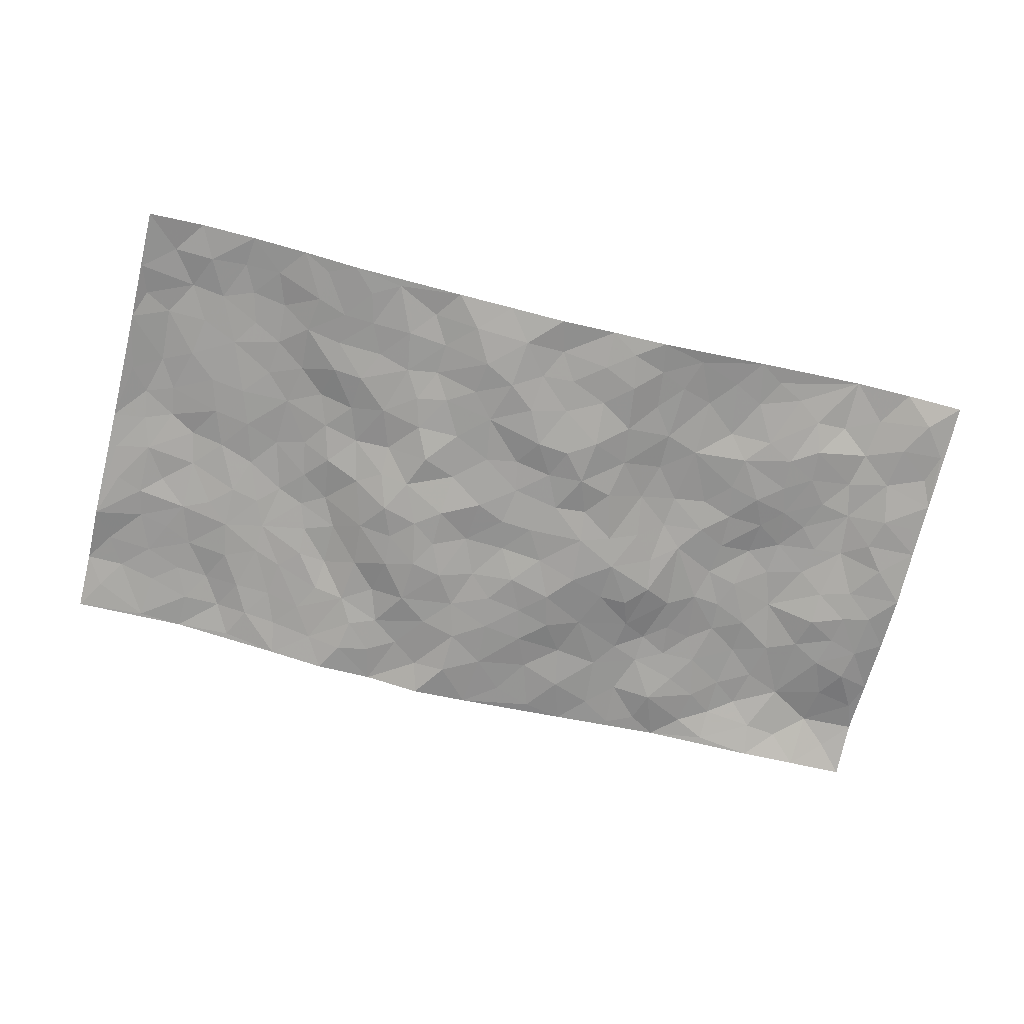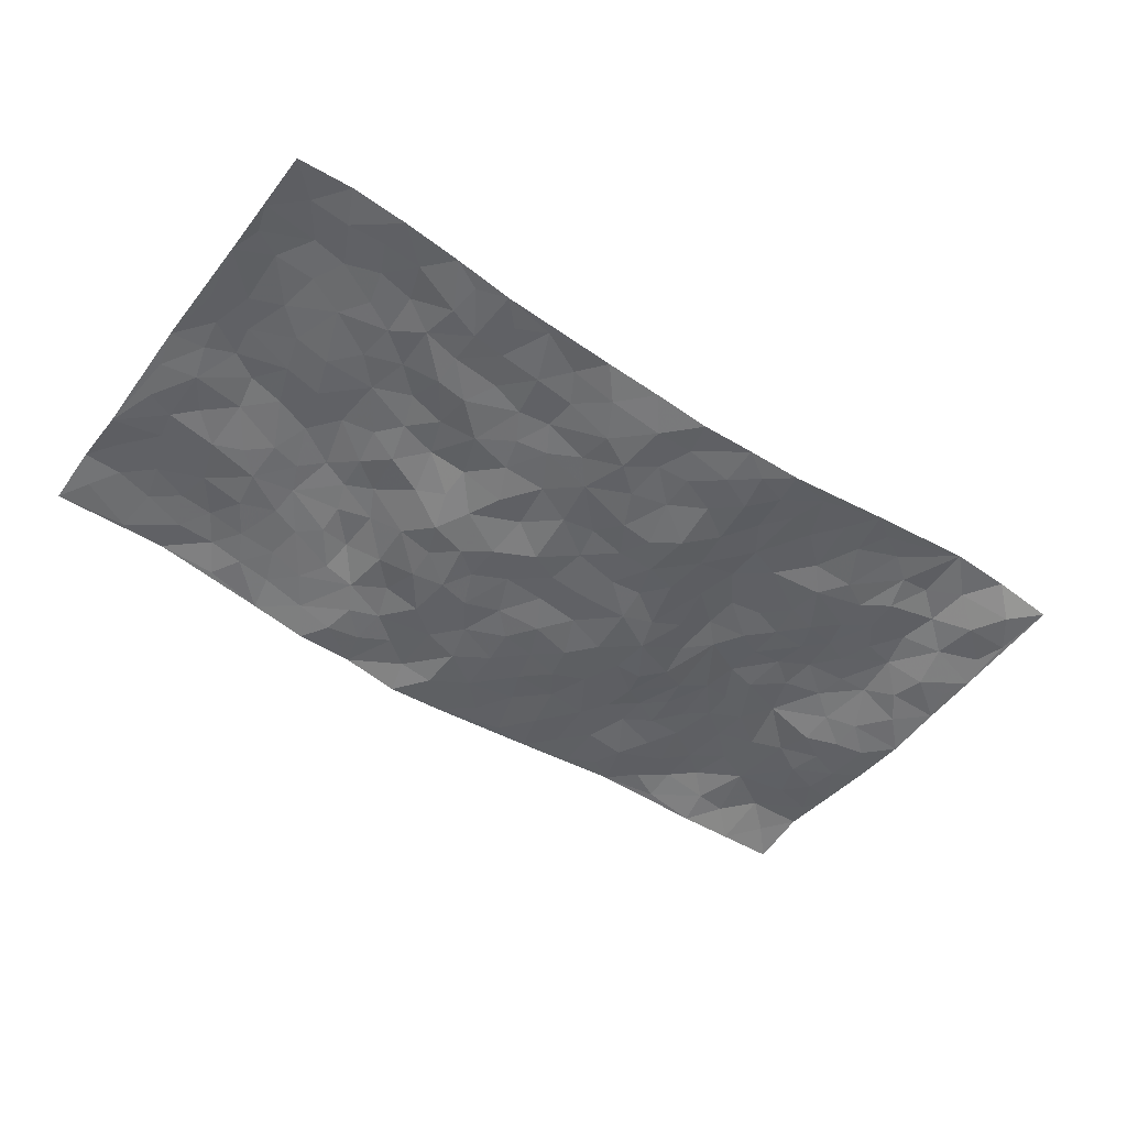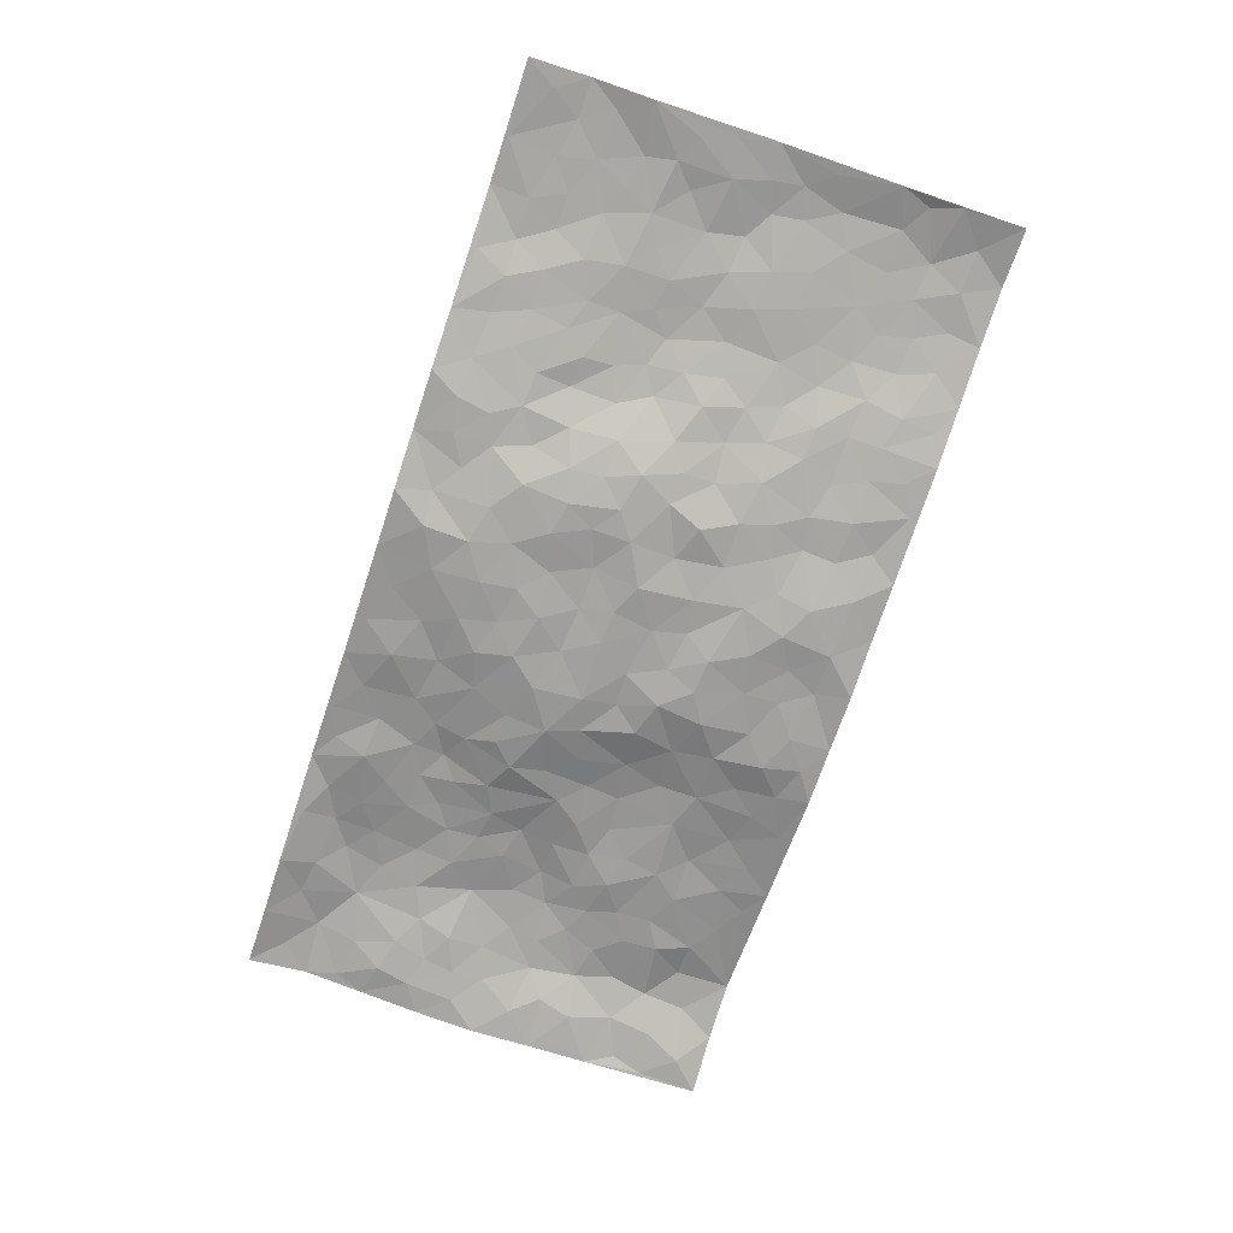
<metadata>
{"format":"obj","ext":"obj","renderer":"f3d","projection":"perspective","resolution":1024,"background":"white","views":[{"elev":-70.5,"azim":166.1,"up":"+Z"},{"elev":-50.3,"azim":144.2,"up":"+Z"},{"elev":-72.7,"azim":71.5,"up":"+Z"}]}
</metadata>
<code>
v -0.9802 0.005169 0.02374
v -0.9747 1.001 0.01674
v 0.9771 -0.0001545 0.0272
v 0.9764 0.9983 0.01884
v -0.7937 0.3915 0.01545
v -0.9771 0.4997 -0.00242
v -0.8557 0.3568 0.01616
v 0.001652 0.00373 -0.04133
v -0.9782 0.2507 0.02567
v -0.9209 0.3368 0.01148
v -0.7331 0.004468 0.01312
v -0.979 0.1275 0.04299
v -0.7078 0.2923 0.03177
v -0.8566 0.005201 0.01788
v -0.8389 0.2874 0.02013
v -0.4866 0.00263 0.01546
v -0.9574 0.1888 0.03357
v -0.2907 0.1685 -0.01354
v -0.7746 0.3213 0.0266
v -0.8613 0.1206 0.04788
v -0.9236 0.06535 0.03723
v -0.7939 0.06505 0.03344
v -0.6692 0.127 0.03824
v -0.7215 0.07616 0.02781
v -0.8725 0.2069 0.03095
v -0.9088 0.2687 0.01553
v -0.767 0.1774 0.04182
v -0.689 0.2097 0.03752
v -0.8624 0.4872 0.01592
v -0.978 0.3747 0.009407
v -0.732 0.9956 0.05679
v -0.5334 0.2224 0.01635
v 0.2595 0.1575 -0.03084
v -0.9759 0.751 0.006979
v -0.3686 0.3929 -0.02399
v -0.7814 0.7519 0.0404
v -0.7983 0.8303 0.04245
v -0.5792 0.4422 0.02145
v -0.5991 0.6047 0.02263
v -0.4884 0.9969 0.01416
v -0.9535 0.6881 0.007317
v -0.6596 0.5618 0.03722
v -0.3898 0.7522 -0.003201
v -0.5059 0.28 0.01645
v -0.4563 0.2254 0.009343
v -0.4923 0.1624 0.008046
v -0.4469 0.6353 0.008879
v -0.3651 0.5585 -0.003648
v 0.1672 0.4739 -0.05252
v -0.3311 0.2223 -0.008739
v -0.2119 0.6104 -0.03953
v -0.3733 0.6278 0.001676
v -0.2993 0.05934 -0.01002
v -0.6265 0.7093 0.02051
v -0.3917 0.1951 0.000981
v -0.8691 0.6175 0.01589
v -0.03758 0.3496 -0.05387
v 0.05857 0.3404 -0.04799
v 0.3004 0.4513 -0.04388
v -0.09578 0.5517 -0.04493
v -0.1661 0.5561 -0.03939
v 0.09191 0.6299 -0.04621
v -0.63 0.3457 0.02479
v -0.7478 0.5727 0.03469
v -0.9487 0.8115 0.01722
v -0.5568 0.1296 0.01697
v -0.3644 0.0136 -0.0001699
v -0.7935 0.4648 0.02417
v -0.6136 0.1724 0.02903
v -0.6113 0.01995 0.01574
v -0.242 0.003864 -0.015
v -0.6118 0.08862 0.02907
v -0.5432 0.05416 0.0175
v -0.4282 0.03856 0.006697
v -0.4488 0.1045 -0.003389
v -0.8878 0.6864 0.01219
v -0.9673 0.8759 0.01302
v -0.7353 0.5079 0.03375
v -0.001526 0.9966 -0.0459
v -0.8025 0.6744 0.03685
v -0.5584 0.315 0.02158
v -0.5099 0.4606 0.01682
v 0.006194 0.5714 -0.04579
v -0.04956 0.4833 -0.04939
v 0.003836 0.4204 -0.04492
v -0.1225 0.1302 -0.0339
v -0.5692 0.6686 0.0101
v -0.9124 0.5622 0.007263
v -0.7315 0.6901 0.03182
v -0.4463 0.2971 0.004289
v -0.6272 0.2674 0.03227
v -0.5006 0.6871 0.007558
v -0.1741 0.4855 -0.04706
v -0.2646 0.4365 -0.04205
v -0.6463 0.6481 0.02617
v -0.009892 0.1185 -0.048
v -0.4146 0.5097 -0.005074
v -0.342 0.289 -0.01374
v -0.2418 0.5038 -0.03723
v -0.1817 0.3829 -0.05018
v -0.9767 0.6256 0.004447
v -0.7042 0.6218 0.03332
v -0.8129 0.5783 0.03333
v -0.3592 0.1115 -0.002111
v -0.5194 0.5325 0.01699
v -0.68 0.4053 0.03483
v -0.1303 0.3254 -0.05196
v -0.1492 0.2508 -0.04487
v -0.5168 0.6106 0.01278
v 0.1083 0.7282 -0.04745
v -0.003152 0.2163 -0.05339
v -0.0725 0.2748 -0.04887
v 0.00545 0.2897 -0.05278
v -0.4285 0.3636 -0.006055
v -0.1946 0.186 -0.02696
v -0.6516 0.4873 0.03475
v -0.5539 0.381 0.01827
v -0.4904 0.3915 0.006247
v -0.3077 0.5237 -0.02166
v -0.2596 0.3512 -0.03522
v -0.3553 0.4663 -0.01713
v -0.2256 0.2727 -0.03239
v -0.09103 0.4121 -0.04676
v -0.5919 0.531 0.03191
v -0.09144 0.1999 -0.04537
v -0.2118 0.0952 -0.02929
v -0.3953 0.2591 0.004145
v -0.9252 0.4367 0.004215
v -0.8648 0.4197 0.01128
v 0.09373 0.4231 -0.04417
v 0.21 0.2375 -0.04799
v 0.08331 0.517 -0.05402
v 0.01996 0.4883 -0.04989
v 0.1682 0.3931 -0.0512
v 0.7887 0.497 0.04705
v 0.2225 0.4339 -0.05148
v 0.2683 0.3131 -0.04266
v 0.1607 0.5666 -0.04027
v 0.1208 0.9965 -0.03644
v -0.2915 0.6185 -0.01425
v 0.4237 0.8794 -0.0167
v 0.4894 0.9981 -0.01696
v -0.2154 0.7798 -0.03368
v -0.05918 0.8626 -0.04223
v -0.3229 0.3484 -0.02907
v -0.4582 0.5652 0.002839
v -0.07224 0.05473 -0.03621
v -0.1558 0.02405 -0.02705
v 0.1234 0.003148 -0.05023
v 0.0129 0.8585 -0.04418
v -0.01725 0.6989 -0.05581
v 0.4203 0.1967 -0.00846
v 0.3409 0.2896 -0.02153
v 0.5877 0.5269 0.02837
v 0.5217 0.5473 0.01536
v 0.4543 0.1353 -0.005987
v 0.5204 0.2281 0.006675
v 0.4111 0.3617 -0.001488
v 0.02208 0.6406 -0.04333
v -0.06029 0.6274 -0.04634
v -0.1487 0.7291 -0.05119
v -0.08786 0.6925 -0.05528
v -0.06117 0.7898 -0.04561
v -0.138 0.6324 -0.05151
v 0.02018 0.7737 -0.05267
v 0.2434 0.9971 -0.03199
v -0.01965 0.9249 -0.03869
v -0.2689 0.8451 -0.01992
v -0.2012 0.8789 -0.04028
v -0.3154 0.7796 -0.01295
v -0.246 0.9972 -0.03183
v -0.2282 0.6951 -0.0296
v -0.3161 0.6989 -0.007176
v -0.1413 0.8285 -0.03993
v -0.1231 0.9969 -0.03643
v 0.2172 0.745 -0.03537
v 0.1734 0.6663 -0.03904
v 0.3252 0.5947 -0.02107
v 0.2623 0.5227 -0.04155
v 0.266 0.6651 -0.03578
v 0.4245 0.7437 -0.01701
v 0.3557 0.6824 -0.0248
v 0.2856 0.7325 -0.03294
v 0.06737 0.9275 -0.04811
v 0.07832 0.8219 -0.05356
v 0.1451 0.8567 -0.04968
v 0.249 0.8721 -0.02969
v 0.321 0.7925 -0.02663
v 0.2329 0.5951 -0.04707
v -0.8777 0.8684 0.02094
v -0.6821 0.8159 0.02248
v -0.8668 0.7751 0.02525
v -0.8547 0.9976 0.04435
v -0.9168 0.9418 0.01653
v -0.8091 0.9196 0.04868
v -0.731 0.8826 0.04808
v -0.6037 0.9273 0.03264
v -0.6609 0.8841 0.03327
v -0.6872 0.7448 0.02507
v -0.5599 0.8129 0.01496
v -0.6217 0.7799 0.01819
v -0.5098 0.8993 0.01901
v -0.39 0.8768 0.004149
v -0.5436 0.9585 0.02548
v -0.4636 0.8138 0.0132
v -0.4415 0.9348 0.009606
v -0.3452 0.9716 -0.009838
v -0.5117 0.7593 0.005765
v -0.3201 0.9001 -0.01225
v -0.2591 0.9294 -0.02491
v 0.1556 0.784 -0.04272
v 0.2533 0.8031 -0.0272
v 0.1874 0.9319 -0.04188
v 0.3922 0.8114 -0.01649
v 0.3365 0.8798 -0.02853
v 0.3805 0.9817 -0.02307
v 0.2872 0.9364 -0.02426
v 0.4411 0.9475 -0.01874
v 0.3802 0.4937 -0.01812
v 0.3262 0.529 -0.0294
v 0.4815 0.6046 0.005584
v 0.4305 0.6646 -0.00549
v 0.4035 0.5881 -0.004659
v 0.352 0.1902 -0.01978
v 0.4782 0.335 0.007996
v 0.4581 0.5228 -0.002549
v 0.348 0.3879 -0.0272
v -0.1253 0.9132 -0.04239
v -0.1847 0.9565 -0.03773
v 0.3202 0.1333 -0.02895
v 0.6097 0.01503 0.01369
v 0.2034 0.3333 -0.05399
v 0.2734 0.3847 -0.04265
v 0.5812 0.2485 0.01417
v 0.7325 0.9994 0.02353
v 0.9778 0.2498 0.02333
v 0.4915 0.812 -0.005141
v 0.7152 0.4877 0.03528
v 0.4887 0.7465 -0.007545
v 0.9782 0.5001 0.03944
v 0.6667 0.2951 0.01988
v 0.5062 0.4683 0.01234
v 0.7757 0.3115 0.03041
v 0.5572 0.416 0.02439
v 0.4887 0.002375 -0.006417
v 0.09077 0.2529 -0.05083
v 0.5034 0.07723 0.002037
v 0.136 0.3194 -0.05539
v 0.4135 0.2664 0.001021
v 0.8724 0.2651 0.03529
v 0.6378 0.4623 0.03071
v 0.5762 0.08274 0.008531
v 0.4453 0.4264 0.006396
v 0.6041 0.3726 0.02206
v 0.2853 0.233 -0.02451
v 0.4758 0.2721 0.001378
v 0.2641 0.0787 -0.03377
v 0.3677 0.002296 -0.02851
v 0.2444 0.002503 -0.02769
v 0.2004 0.1149 -0.03502
v 0.06827 0.1708 -0.05281
v 0.1454 0.19 -0.04814
v 0.6105 0.1481 0.01481
v 0.774 0.4231 0.04054
v 0.7456 0.2218 0.03304
v 0.6473 0.08126 0.02683
v 0.6663 0.3857 0.02421
v 0.7155 0.3402 0.02662
v 0.8844 0.3262 0.03186
v 0.7433 0.5676 0.03374
v 0.6887 0.1464 0.0321
v 0.7608 0.1504 0.03457
v 0.8384 0.3675 0.03857
v 0.9413 0.3495 0.02965
v 0.8845 0.4387 0.03507
v 0.579 0.3137 0.01832
v 0.8182 0.1059 0.03589
v 0.3326 0.06362 -0.03196
v 0.4102 0.069 -0.0149
v 0.07168 0.07879 -0.05503
v 0.1418 0.07283 -0.03884
v 0.9763 0.7498 0.02888
v 0.7288 0.07981 0.02987
v 0.6532 0.2166 0.01906
v 0.9601 0.4246 0.03479
v 0.9057 0.509 0.04163
v 0.8065 0.2507 0.03326
v 0.5309 0.1487 0.007504
v 0.7308 0.00201 0.03248
v 0.4989 0.3945 0.01499
v 0.9384 0.06269 0.03239
v 0.9782 0.1247 0.03974
v 0.8383 0.1803 0.03698
v 0.8972 0.1238 0.03982
v 0.8268 0.008768 0.03067
v 0.9368 0.1878 0.03717
v 0.6634 0.556 0.02671
v 0.6902 0.6331 0.02746
v 0.5827 0.6367 0.02216
v 0.8251 0.6919 0.03966
v 0.63 0.7724 0.02287
v 0.9558 0.6249 0.03689
v 0.7663 0.6421 0.03425
v 0.8539 0.5952 0.0468
v 0.7324 0.7447 0.03232
v 0.8447 0.5303 0.04812
v 0.9154 0.574 0.04509
v 0.8912 0.6596 0.04624
v 0.6384 0.6931 0.02552
v 0.5638 0.7249 0.01611
v 0.5074 0.6755 0.0109
v 0.8523 0.8531 0.04387
v 0.7103 0.8723 0.0316
v 0.811 0.7775 0.03983
v 0.8968 0.7786 0.04306
v 0.7791 0.8451 0.03738
v 0.9735 0.8741 0.02463
v 0.6926 0.8035 0.03019
v 0.9533 0.8117 0.03474
v 0.7401 0.9327 0.03091
v 0.8544 0.9988 0.03361
v 0.6108 0.9992 0.005657
v 0.8196 0.9262 0.0316
v 0.9061 0.9284 0.03485
v 0.6603 0.9355 0.01845
v 0.557 0.9019 -0.001288
v 0.492 0.8813 -0.009981
v 0.55 0.9701 -0.00379
v 0.5695 0.8226 0.007179
v 0.6344 0.862 0.02231
f 29 6 128
f 12 21 20
f 26 10 9
f 55 45 46
f 27 19 15
f 26 9 17
f 101 6 88
f 12 1 21
f 7 15 19
f 125 86 96
f 84 123 85
f 129 29 128
f 25 27 15
f 12 20 17
f 73 75 66
f 22 14 11
f 26 17 25
f 9 12 17
f 25 15 26
f 5 129 7
f 52 146 48
f 55 18 50
f 7 19 5
f 20 27 25
f 124 82 105
f 41 76 34
f 20 14 22
f 14 20 21
f 14 21 1
f 24 22 11
f 24 27 22
f 72 66 69
f 69 32 91
f 70 24 11
f 24 23 27
f 17 20 25
f 27 20 22
f 10 15 7
f 10 26 15
f 23 28 27
f 27 13 19
f 28 23 69
f 13 27 28
f 119 121 94
f 10 7 129
f 6 30 128
f 9 10 30
f 36 192 80
f 80 102 89
f 118 81 44
f 64 103 78
f 115 126 86
f 45 32 46
f 91 63 13
f 129 68 29
f 95 87 54
f 95 54 199
f 202 40 204
f 82 97 105
f 29 88 6
f 18 55 104
f 148 126 71
f 38 82 124
f 50 18 122
f 117 82 38
f 5 19 106
f 82 117 118
f 80 64 102
f 127 45 55
f 194 77 190
f 98 35 114
f 39 124 105
f 127 50 98
f 106 19 13
f 66 75 46
f 39 95 42
f 63 117 38
f 95 89 102
f 101 56 76
f 51 140 99
f 18 53 126
f 62 83 132
f 45 127 90
f 112 113 57
f 103 29 68
f 130 85 58
f 109 39 105
f 35 94 121
f 113 246 58
f 151 165 163
f 120 100 94
f 114 127 98
f 192 190 65
f 95 39 87
f 36 191 37
f 67 104 74
f 56 101 88
f 13 63 106
f 192 34 76
f 268 241 243
f 108 115 125
f 93 84 60
f 133 84 85
f 156 288 157
f 101 76 41
f 80 103 64
f 105 97 146
f 99 61 51
f 92 109 47
f 125 96 111
f 158 227 153
f 75 104 55
f 69 66 32
f 81 91 32
f 106 78 68
f 42 64 78
f 77 34 65
f 24 70 72
f 75 73 16
f 16 71 67
f 2 34 77
f 13 28 91
f 103 56 88
f 56 80 76
f 72 69 23
f 11 16 70
f 16 73 70
f 16 67 74
f 115 18 126
f 24 72 23
f 73 72 70
f 16 74 75
f 72 73 66
f 32 45 44
f 84 83 60
f 66 46 32
f 78 106 116
f 117 63 81
f 67 53 104
f 103 68 78
f 69 91 28
f 36 80 89
f 106 38 116
f 106 68 5
f 81 118 117
f 62 132 138
f 32 44 81
f 53 67 71
f 57 58 85
f 123 100 107
f 93 60 61
f 33 230 224
f 8 96 147
f 132 133 130
f 140 48 119
f 93 100 123
f 122 98 50
f 164 60 160
f 53 71 126
f 125 112 108
f 193 194 195
f 75 55 46
f 63 91 81
f 56 103 80
f 196 198 31
f 18 104 53
f 121 48 97
f 38 106 63
f 118 97 82
f 97 35 121
f 51 172 140
f 130 134 49
f 87 39 109
f 288 252 263
f 97 114 35
f 47 43 92
f 57 113 58
f 248 130 58
f 34 101 41
f 114 90 127
f 116 124 42
f 145 94 35
f 118 114 97
f 167 79 175
f 98 145 35
f 85 123 57
f 43 47 52
f 199 36 89
f 42 78 116
f 159 83 62
f 88 29 103
f 74 104 75
f 118 44 90
f 173 140 172
f 42 95 102
f 190 192 37
f 65 190 77
f 89 95 199
f 125 111 112
f 92 87 109
f 18 115 122
f 177 180 176
f 112 57 107
f 109 105 146
f 93 94 100
f 285 286 275
f 96 86 147
f 137 232 131
f 57 123 107
f 87 92 208
f 49 134 136
f 132 130 49
f 161 164 162
f 50 127 55
f 122 108 107
f 122 107 100
f 48 140 52
f 118 90 114
f 99 119 94
f 123 84 93
f 36 37 192
f 48 121 119
f 120 122 100
f 39 42 124
f 38 124 116
f 248 58 246
f 44 45 90
f 98 122 120
f 146 52 47
f 94 93 99
f 168 209 170
f 212 183 188
f 202 197 200
f 42 102 64
f 107 108 112
f 99 93 61
f 8 280 96
f 112 111 113
f 125 115 86
f 115 108 122
f 128 30 10
f 5 68 129
f 10 129 128
f 132 49 138
f 83 84 133
f 130 133 85
f 83 133 132
f 248 134 130
f 156 152 224
f 151 110 165
f 212 186 211
f 153 224 249
f 254 251 244
f 246 261 262
f 225 158 249
f 49 136 179
f 185 184 150
f 214 188 181
f 181 188 182
f 161 163 174
f 143 170 172
f 110 211 185
f 184 79 167
f 174 228 169
f 62 110 159
f 163 150 144
f 210 169 229
f 170 143 168
f 176 211 110
f 98 120 145
f 94 145 120
f 48 146 97
f 109 146 47
f 148 86 126
f 147 86 148
f 71 8 148
f 8 147 148
f 244 276 254
f 232 136 134
f 174 143 161
f 60 83 160
f 163 162 151
f 159 160 83
f 261 281 262
f 259 281 149
f 219 220 59
f 246 113 111
f 33 255 131
f 157 256 152
f 137 255 153
f 230 278 279
f 262 260 33
f 154 155 242
f 131 255 137
f 248 131 232
f 281 280 149
f 259 258 278
f 220 179 59
f 159 151 160
f 162 160 151
f 164 61 60
f 228 174 144
f 144 174 163
f 159 110 151
f 161 172 164
f 186 184 185
f 161 162 163
f 61 164 51
f 160 162 164
f 187 217 213
f 150 163 165
f 205 202 200
f 79 184 139
f 170 43 173
f 174 169 143
f 161 143 172
f 167 144 150
f 176 180 183
f 172 170 173
f 223 226 221
f 185 150 165
f 99 140 119
f 207 206 203
f 172 51 164
f 43 52 173
f 173 52 140
f 167 175 228
f 228 229 169
f 210 168 169
f 177 110 62
f 189 138 179
f 62 138 177
f 136 232 233
f 181 182 222
f 150 184 167
f 178 180 189
f 49 179 138
f 177 138 189
f 180 178 182
f 178 179 220
f 307 308 304
f 222 223 221
f 215 187 188
f 176 183 212
f 187 213 186
f 214 215 188
f 185 211 186
f 237 181 239
f 182 188 183
f 110 185 165
f 216 215 141
f 211 176 212
f 182 183 180
f 176 110 177
f 213 184 186
f 178 189 179
f 177 189 180
f 195 190 37
f 197 198 200
f 195 194 190
f 34 192 65
f 80 192 76
f 37 196 195
f 194 2 77
f 193 2 194
f 196 37 191
f 31 193 195
f 198 196 191
f 31 195 196
f 199 201 191
f 197 204 31
f 198 191 201
f 31 198 197
f 201 199 54
f 36 199 191
f 54 208 201
f 208 43 205
f 208 54 87
f 198 201 200
f 206 205 203
f 43 170 203
f 210 207 209
f 40 202 206
f 31 204 40
f 197 202 204
f 208 205 200
f 43 203 205
f 205 206 202
f 203 209 207
f 171 40 207
f 40 206 207
f 208 200 201
f 43 208 92
f 170 209 203
f 168 143 169
f 207 210 171
f 168 210 209
f 188 187 212
f 212 187 186
f 166 139 213
f 184 213 139
f 237 214 181
f 215 214 141
f 216 141 218
f 213 217 166
f 142 166 216
f 217 216 166
f 187 215 217
f 216 217 215
f 237 141 214
f 142 216 218
f 223 222 182
f 179 136 59
f 223 220 219
f 267 238 251
f 237 327 141
f 223 182 178
f 158 290 253
f 220 223 178
f 59 233 227
f 233 59 136
f 248 246 131
f 153 249 158
f 251 254 267
f 223 219 226
f 111 261 246
f 297 251 238
f 276 256 157
f 167 228 144
f 229 228 175
f 175 171 229
f 229 171 210
f 260 257 33
f 265 271 272
f 266 289 283
f 269 243 250
f 249 224 152
f 266 283 271
f 227 233 137
f 253 227 158
f 325 313 320
f 135 264 275
f 310 329 239
f 270 298 297
f 249 256 225
f 275 273 269
f 311 222 221
f 155 154 299
f 234 276 157
f 310 311 299
f 222 239 181
f 221 226 155
f 266 263 252
f 242 290 244
f 264 273 275
f 273 264 243
f 242 244 154
f 276 290 225
f 288 234 157
f 240 282 302
f 275 286 306
f 225 290 158
f 234 263 284
f 241 254 276
f 233 232 137
f 137 153 227
f 264 135 238
f 244 251 154
f 260 259 257
f 227 253 219
f 33 224 255
f 154 297 299
f 240 302 307
f 297 154 251
f 264 268 243
f 253 226 219
f 271 284 263
f 277 294 293
f 290 242 253
f 241 234 284
f 59 227 219
f 242 155 226
f 252 245 231
f 157 152 156
f 257 230 33
f 152 256 249
f 278 230 257
f 262 33 131
f 224 153 255
f 259 278 257
f 134 248 232
f 230 279 224
f 96 261 111
f 261 96 280
f 280 281 261
f 246 262 131
f 252 247 245
f 268 267 241
f 283 277 272
f 288 247 252
f 275 274 285
f 295 291 294
f 267 268 264
f 263 234 288
f 309 310 299
f 290 276 244
f 283 272 271
f 267 254 241
f 265 243 241
f 236 240 285
f 297 238 270
f 303 305 298
f 241 276 234
f 221 155 299
f 272 277 293
f 250 243 287
f 286 285 240
f 284 271 265
f 271 263 266
f 295 3 291
f 225 256 276
f 241 284 265
f 289 266 231
f 3 292 291
f 321 235 323
f 293 294 296
f 279 278 258
f 245 279 258
f 279 156 224
f 260 281 259
f 280 8 149
f 262 281 260
f 231 266 252
f 267 264 238
f 306 304 270
f 283 289 295
f 243 269 273
f 236 269 250
f 294 292 296
f 274 236 285
f 269 274 275
f 250 287 293
f 245 289 231
f 236 274 269
f 156 279 247
f 242 226 253
f 247 279 245
f 243 265 287
f 288 156 247
f 265 272 293
f 296 292 236
f 293 287 265
f 295 294 277
f 277 283 295
f 236 250 296
f 289 3 295
f 292 294 291
f 293 296 250
f 300 304 308
f 325 320 235
f 329 330 326
f 270 304 303
f 270 303 298
f 309 305 301
f 135 306 270
f 299 297 298
f 298 309 299
f 238 135 270
f 300 314 305
f 303 300 305
f 304 306 307
f 300 303 304
f 282 319 315
f 322 325 235
f 275 306 135
f 307 306 286
f 240 307 286
f 308 307 302
f 302 282 308
f 308 282 315
f 305 309 298
f 310 309 301
f 310 301 329
f 310 239 311
f 222 311 239
f 299 311 221
f 319 312 315
f 312 323 316
f 301 305 318
f 305 314 316
f 300 308 315
f 316 314 312
f 312 314 315
f 315 314 300
f 323 312 324
f 316 313 318
f 282 4 317
f 330 313 325
f 4 321 324
f 235 320 323
f 282 317 319
f 312 319 317
f 326 325 322
f 316 320 313
f 316 318 305
f 142 218 327
f 327 218 141
f 316 323 320
f 324 312 317
f 4 324 317
f 321 323 324
f 318 313 330
f 328 326 322
f 326 327 329
f 329 327 237
f 326 328 327
f 322 142 328
f 327 328 142
f 329 237 239
f 301 318 330
f 326 330 325
f 330 329 301

</code>
